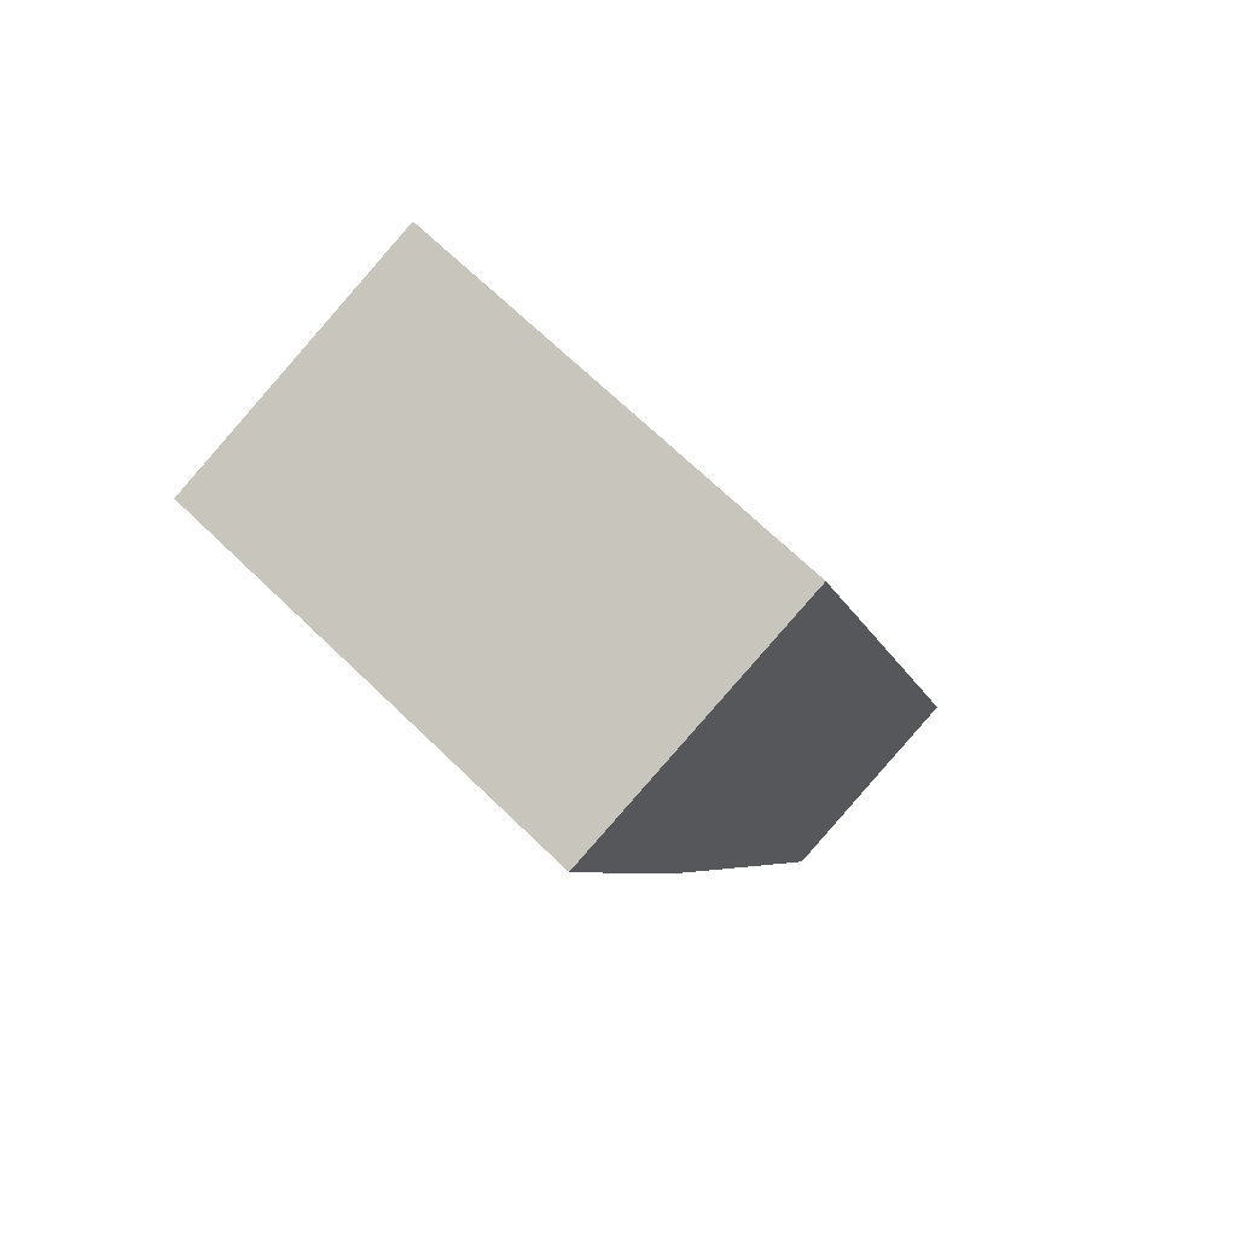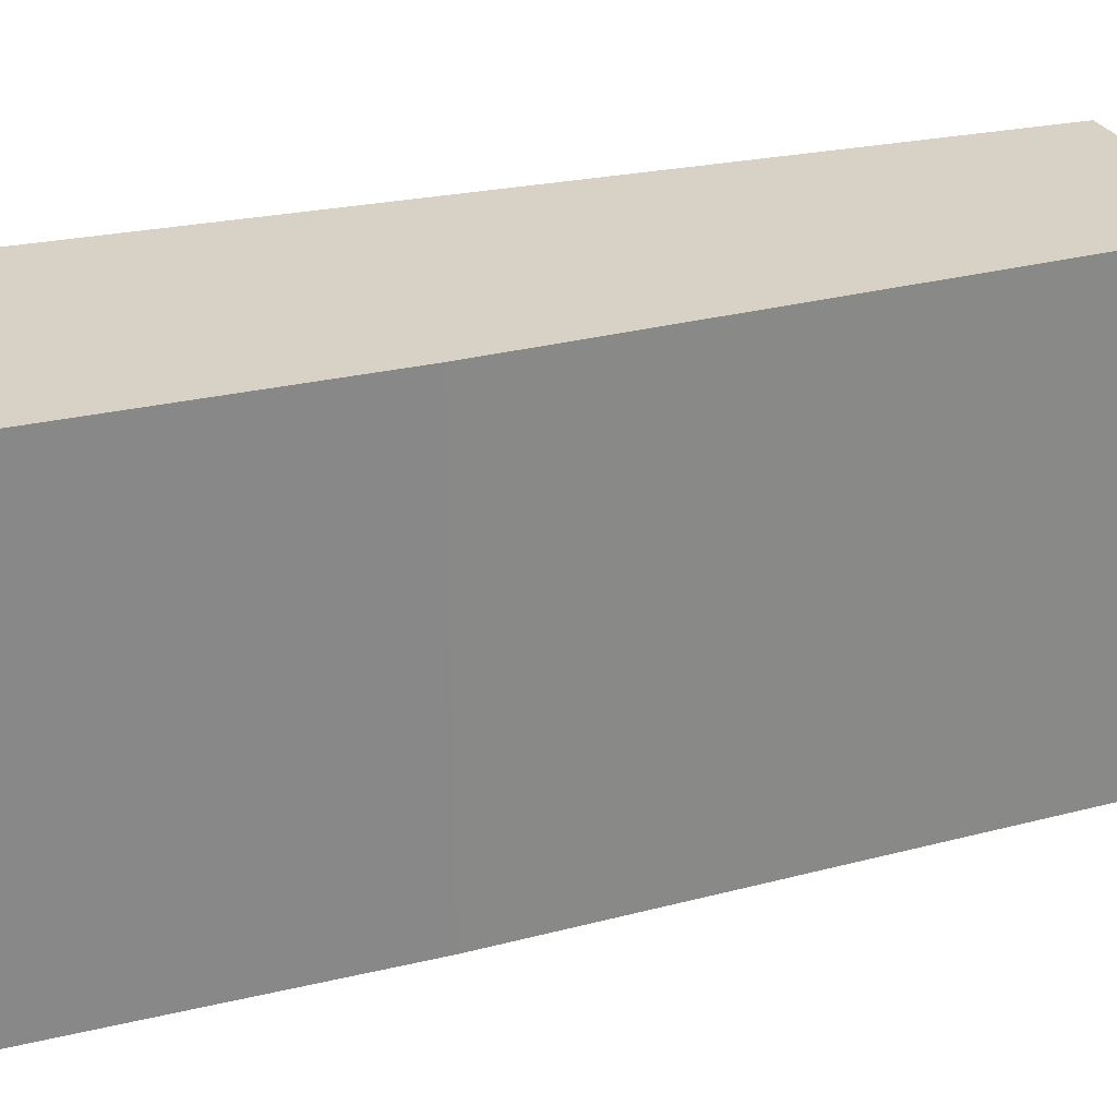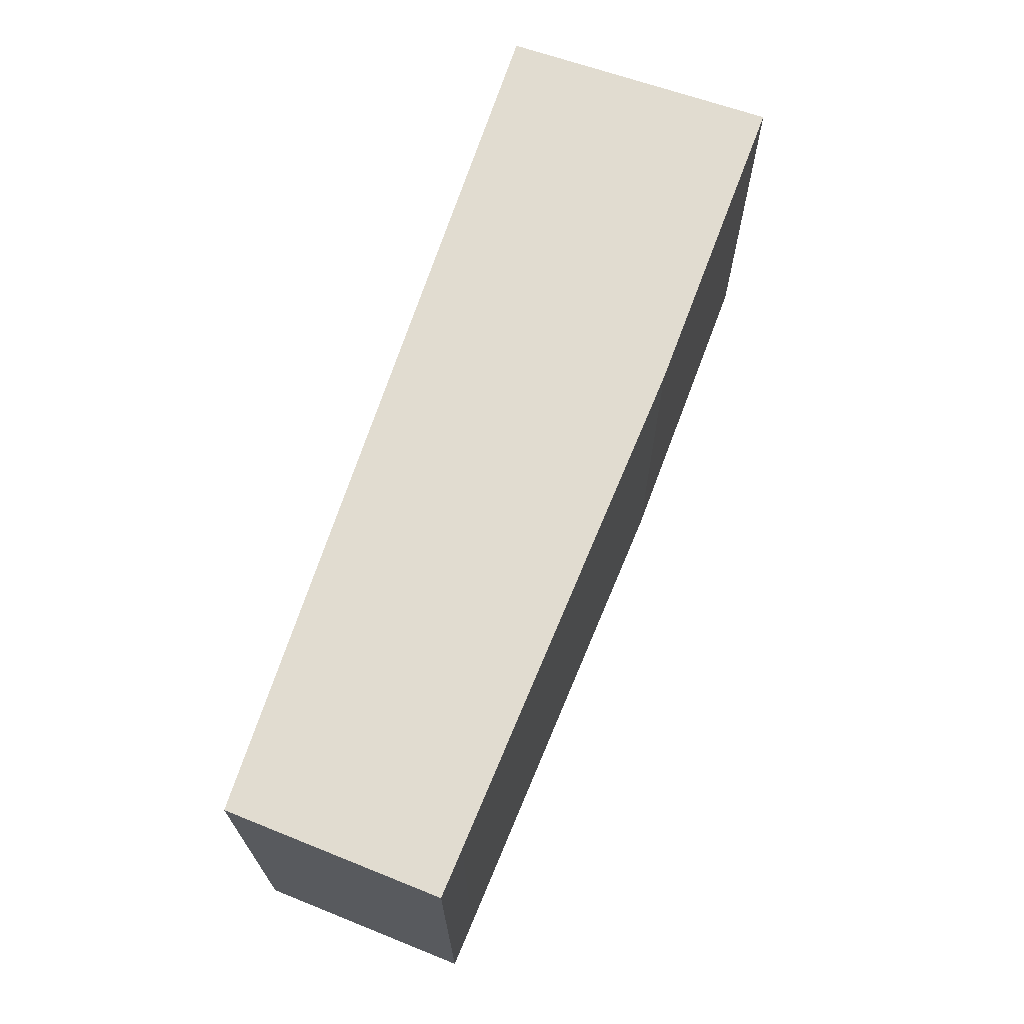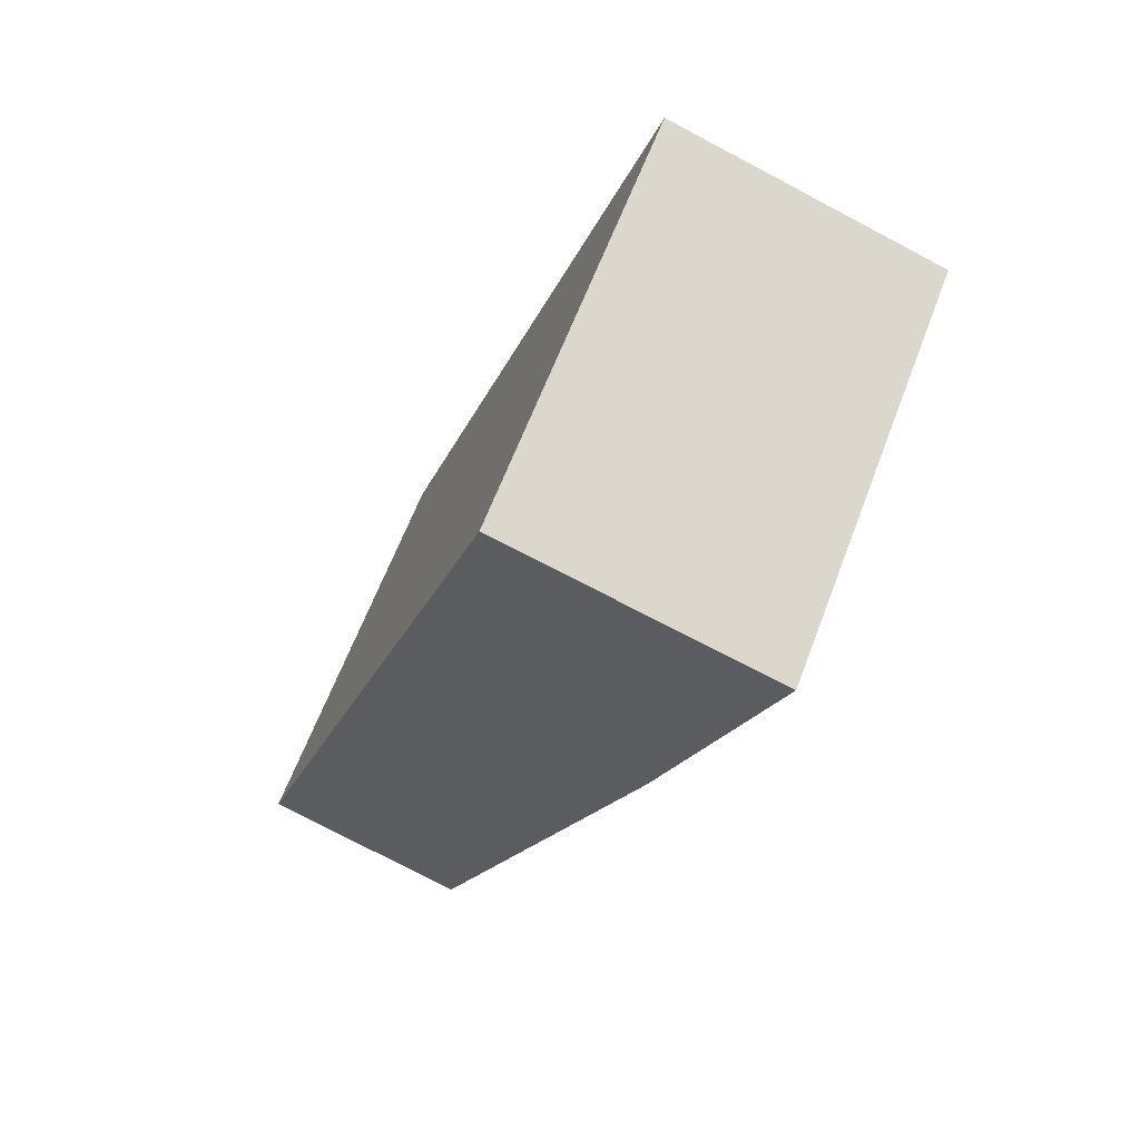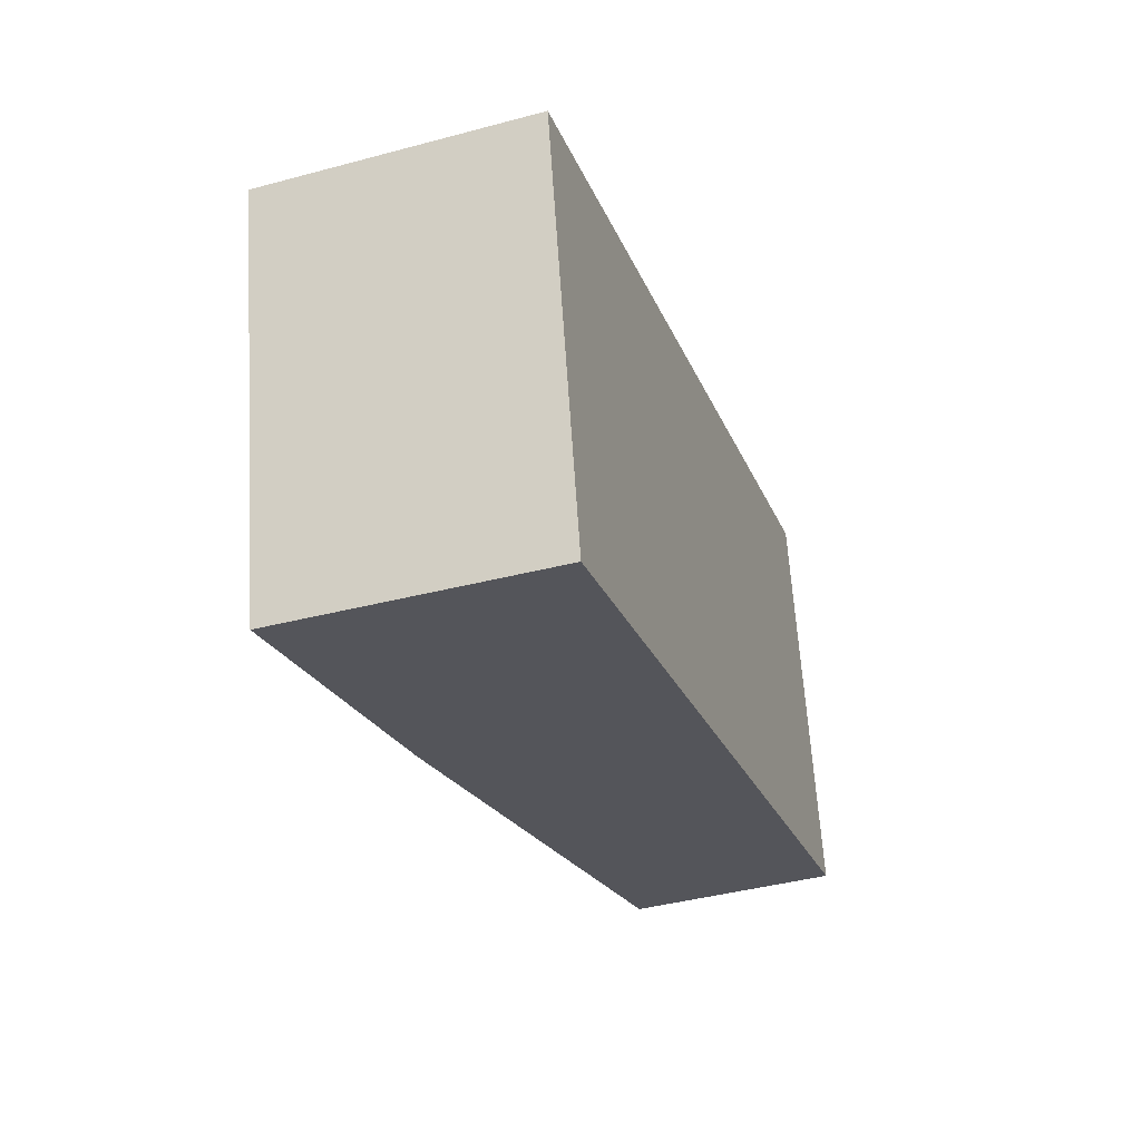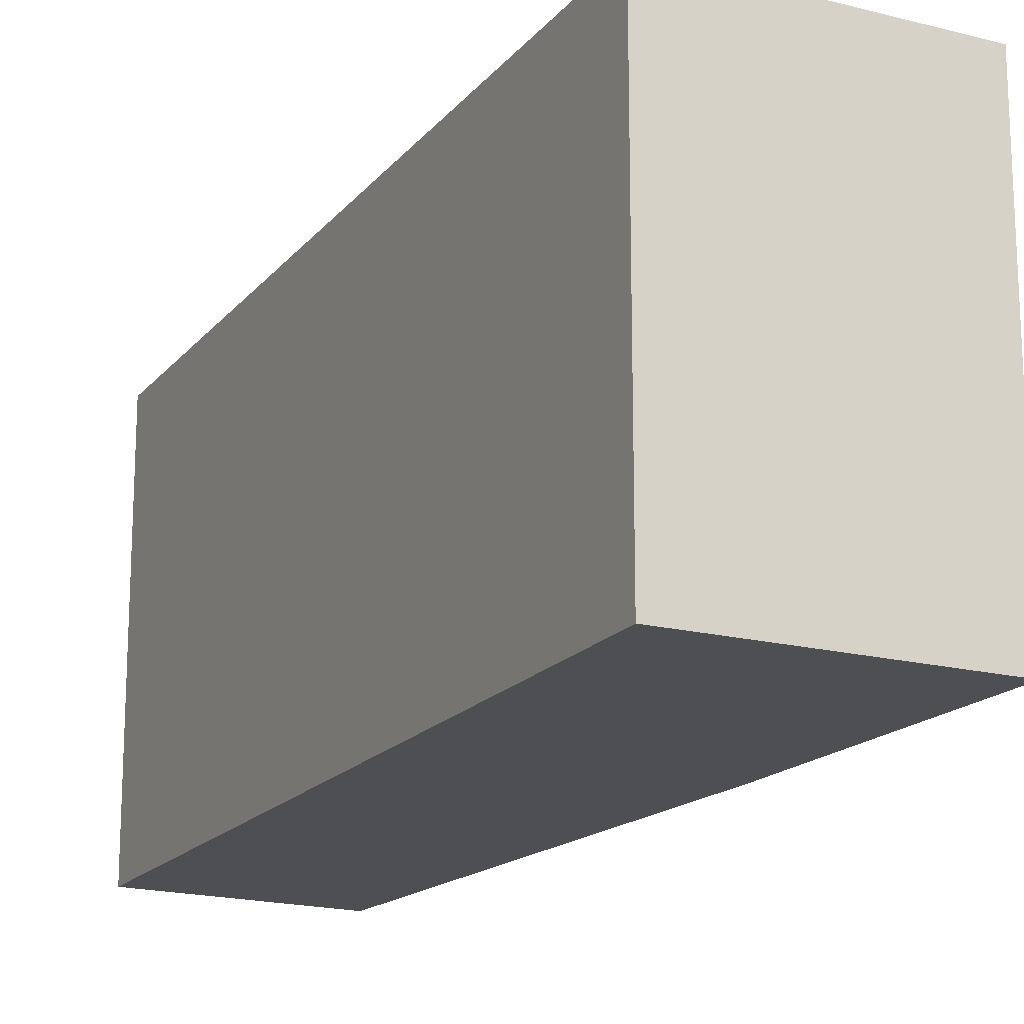
<metadata>
{"format":"obj","ext":"obj","renderer":"f3d","projection":"perspective","resolution":1024,"background":"white","views":[{"elev":68.7,"azim":134.1,"up":"+Z"},{"elev":27.2,"azim":90.1,"up":"+Y"},{"elev":-20.7,"azim":0.2,"up":"+Z"},{"elev":63.2,"azim":20.7,"up":"+Z"},{"elev":64.6,"azim":176.3,"up":"+Z"},{"elev":-17.7,"azim":-8.0,"up":"+Y"}]}
</metadata>
<code>
v  0 2.336 1.43e-16
v  1.235 2.336 -0.206
v  1.13 2.336 -0.456
v  2.346 2.336 2.459
v  1.519 2.336 4.638
v  2.976 2.336 4.14
v  1.13 2.792e-17 -0.456
v  0 0 0
v  1.519 -2.84e-16 4.638
v  2.976 -2.535e-16 4.14
v  1.235 1.261e-17 -0.206
v  2.346 -1.506e-16 2.459
g defaultobject
f 1 2 3
f 2 1 4
f 4 1 5
f 4 5 6
f 7 1 3
f 1 7 8
f 8 5 1
f 5 8 9
f 9 6 5
f 6 9 10
f 11 2 4
f 2 11 3
f 3 11 7
f 10 4 6
f 4 10 12
f 11 4 12
f 7 9 8
f 9 7 10
f 10 7 11
f 10 11 12

</code>
